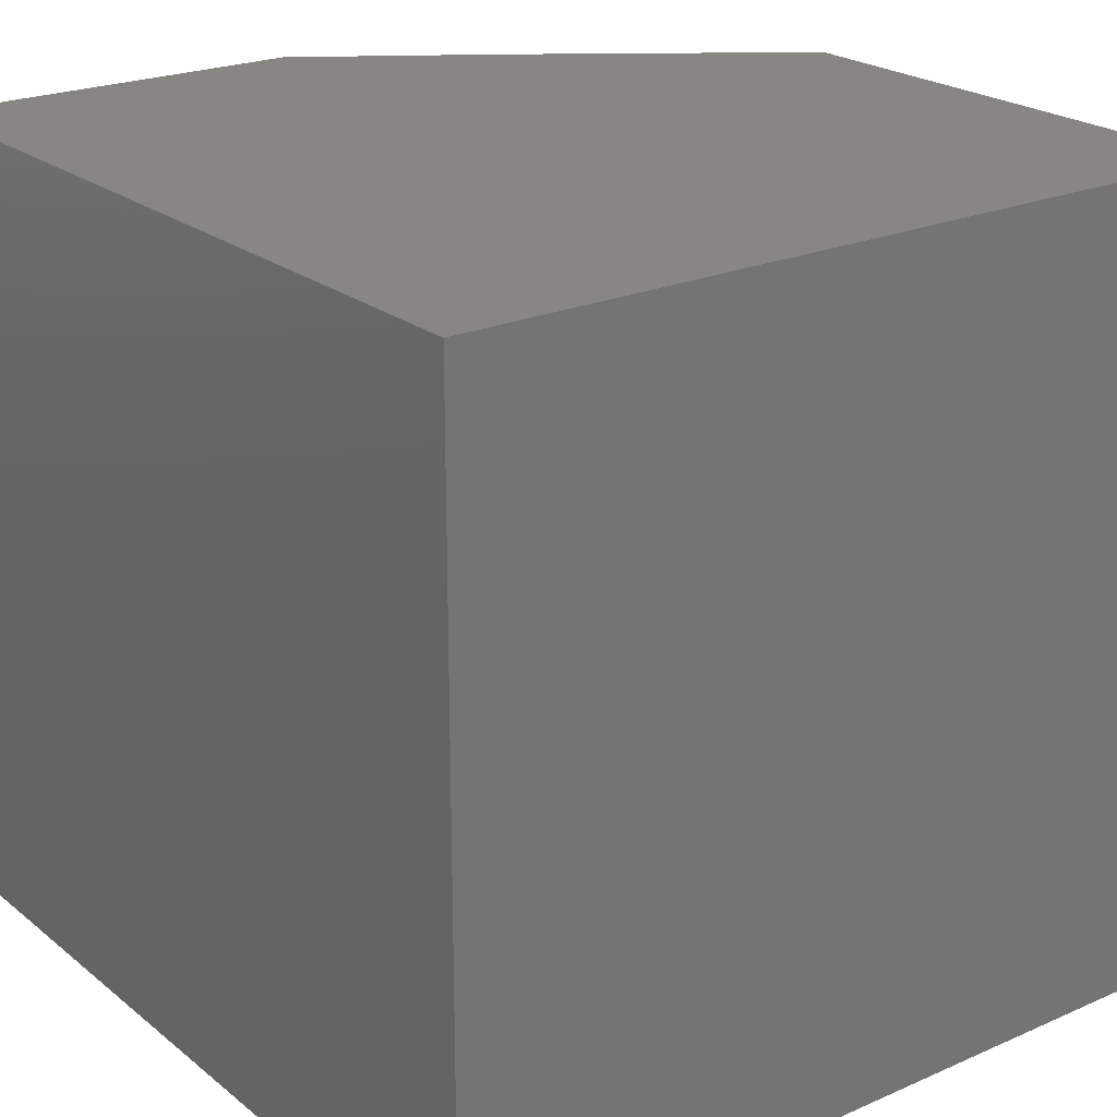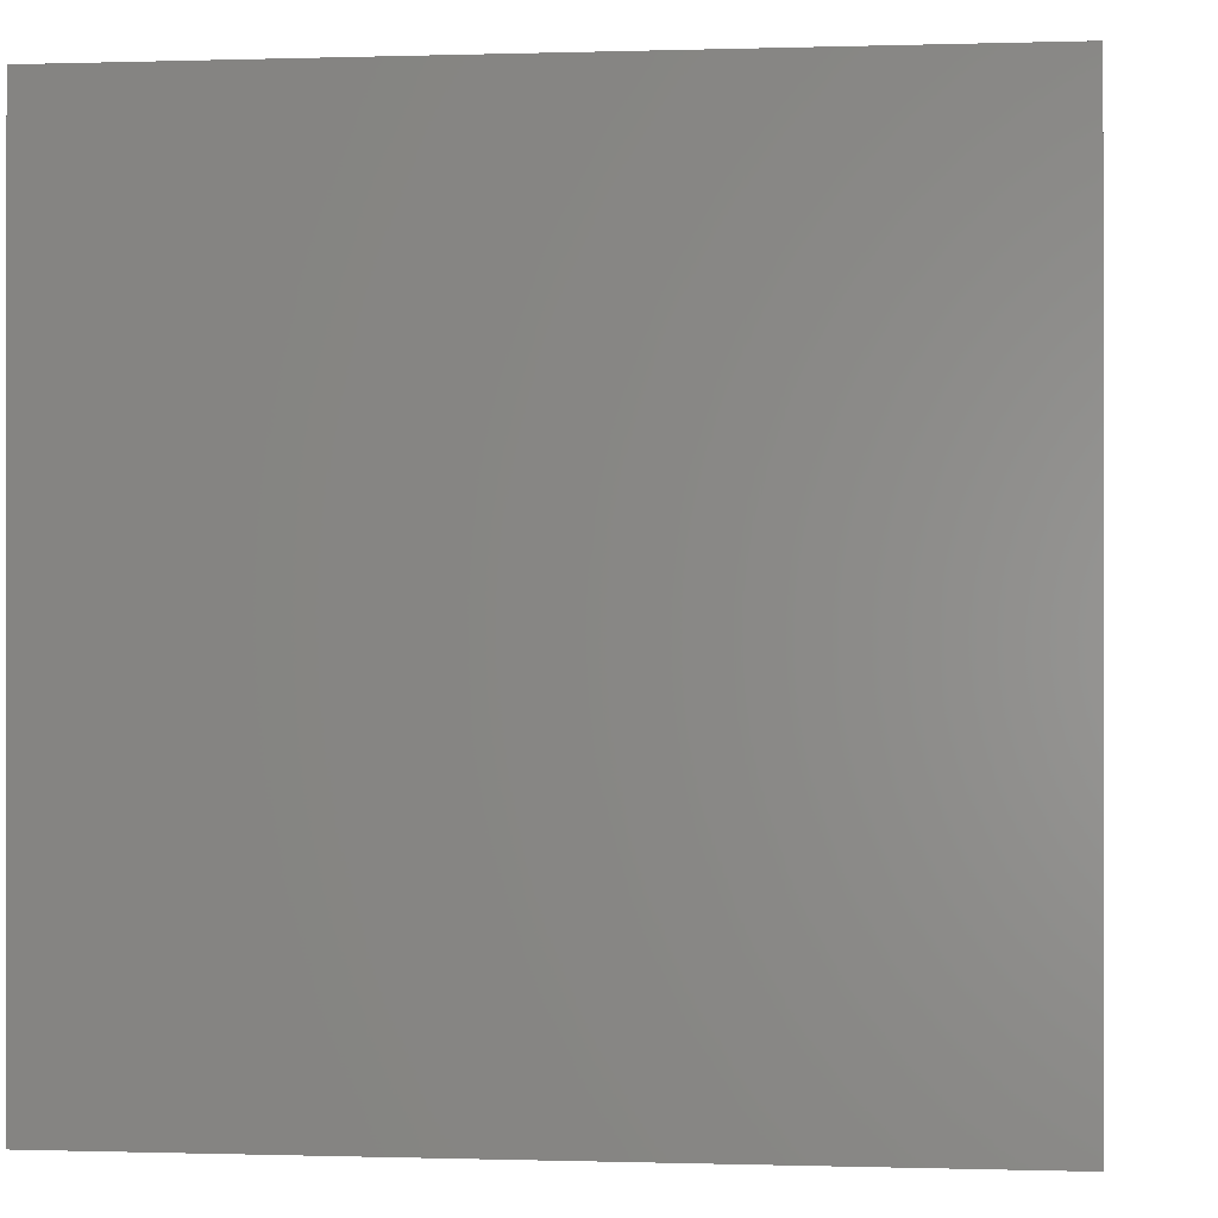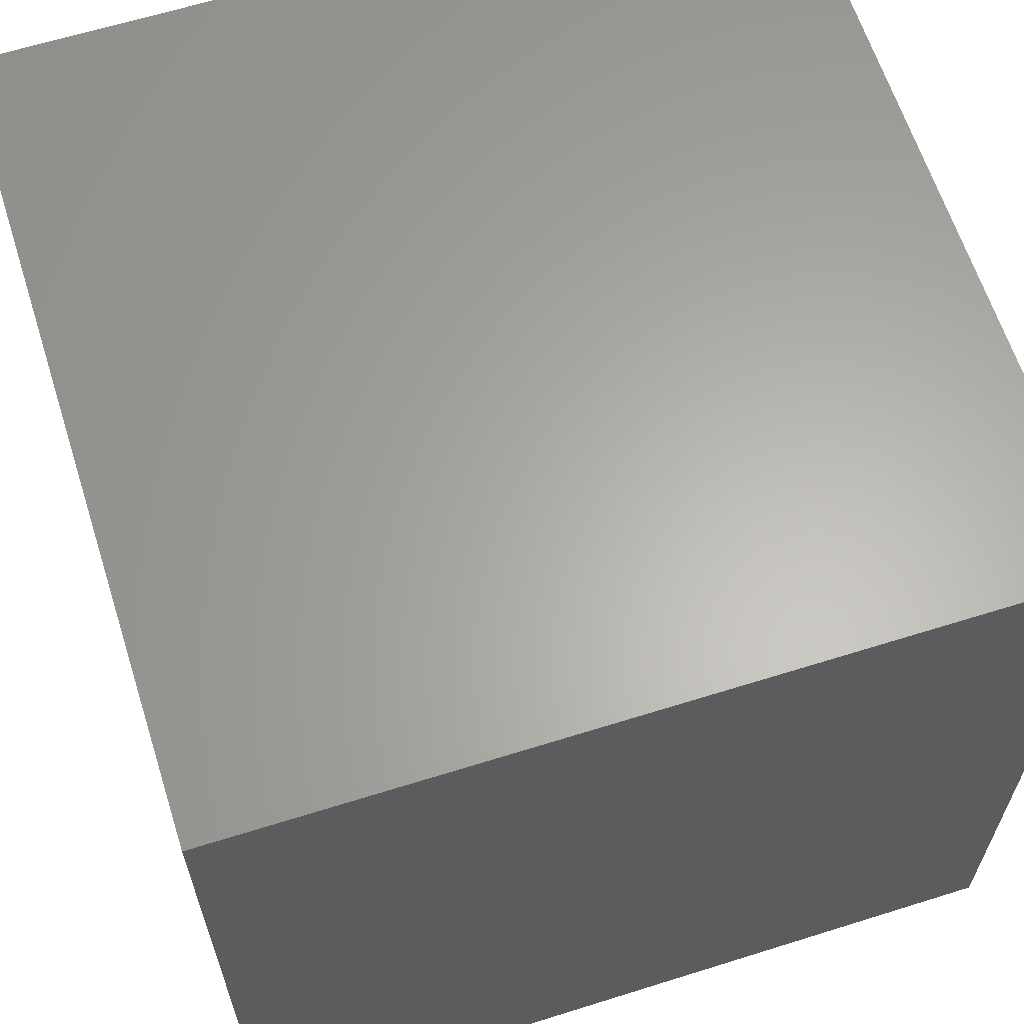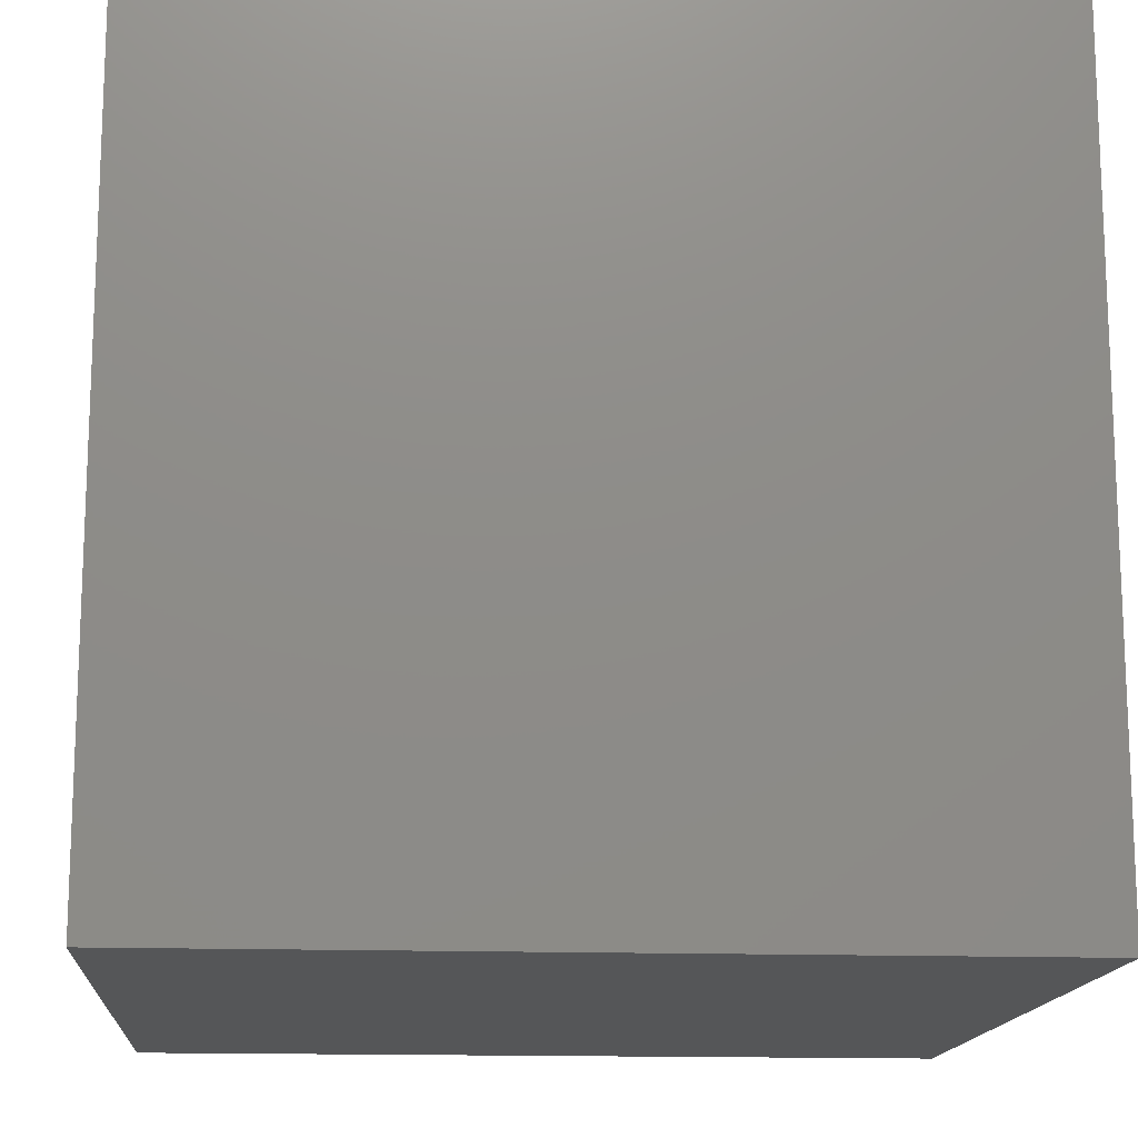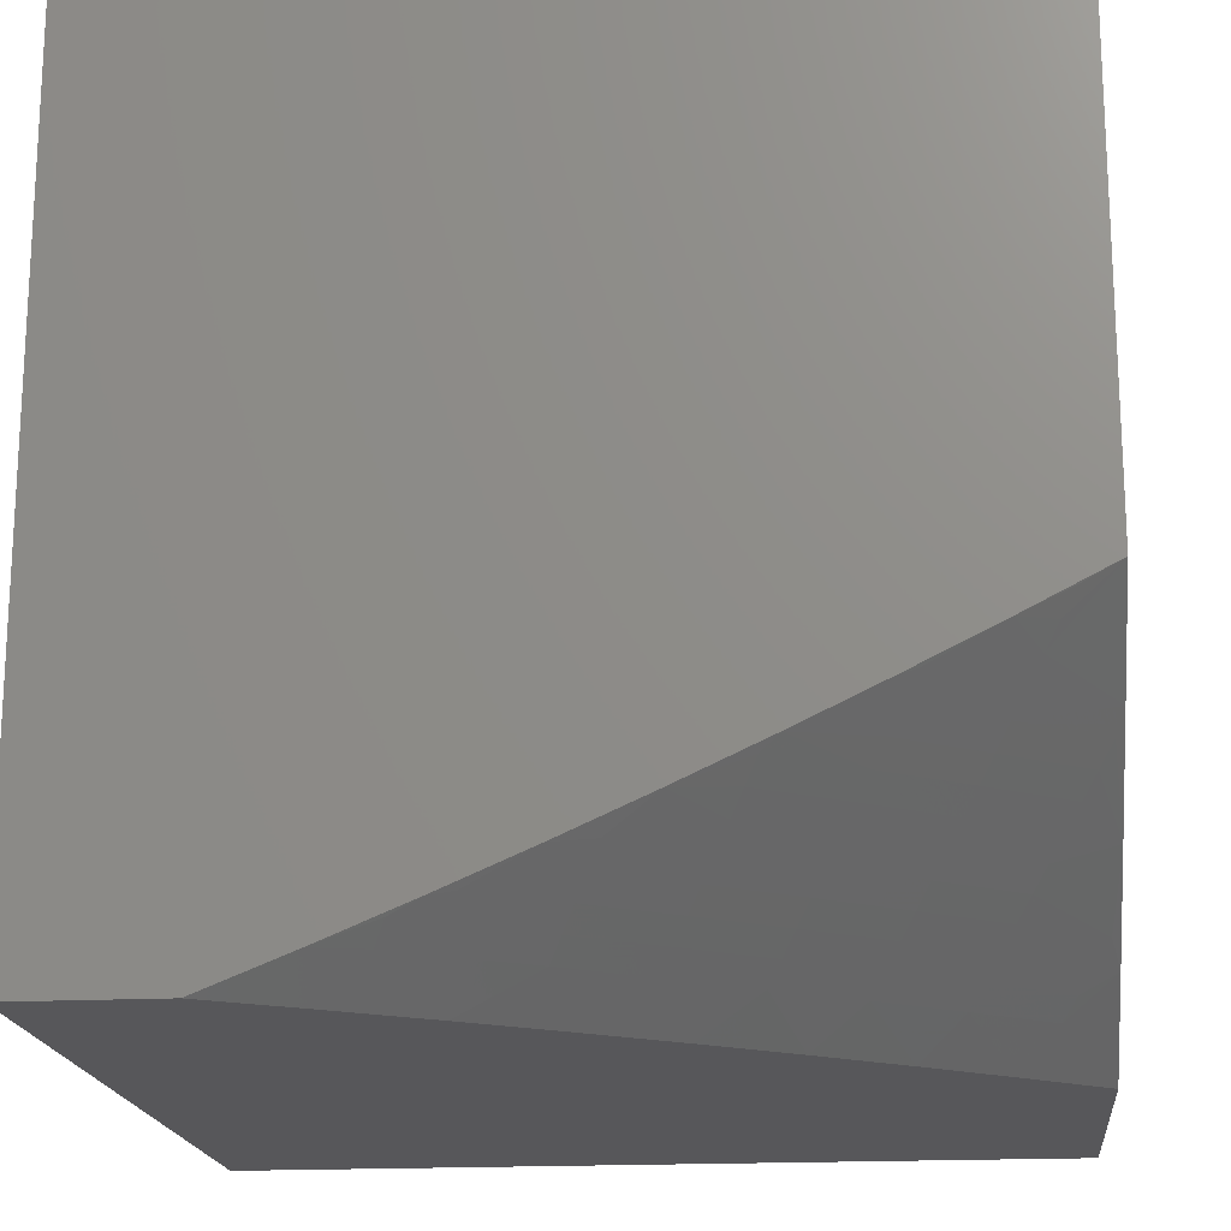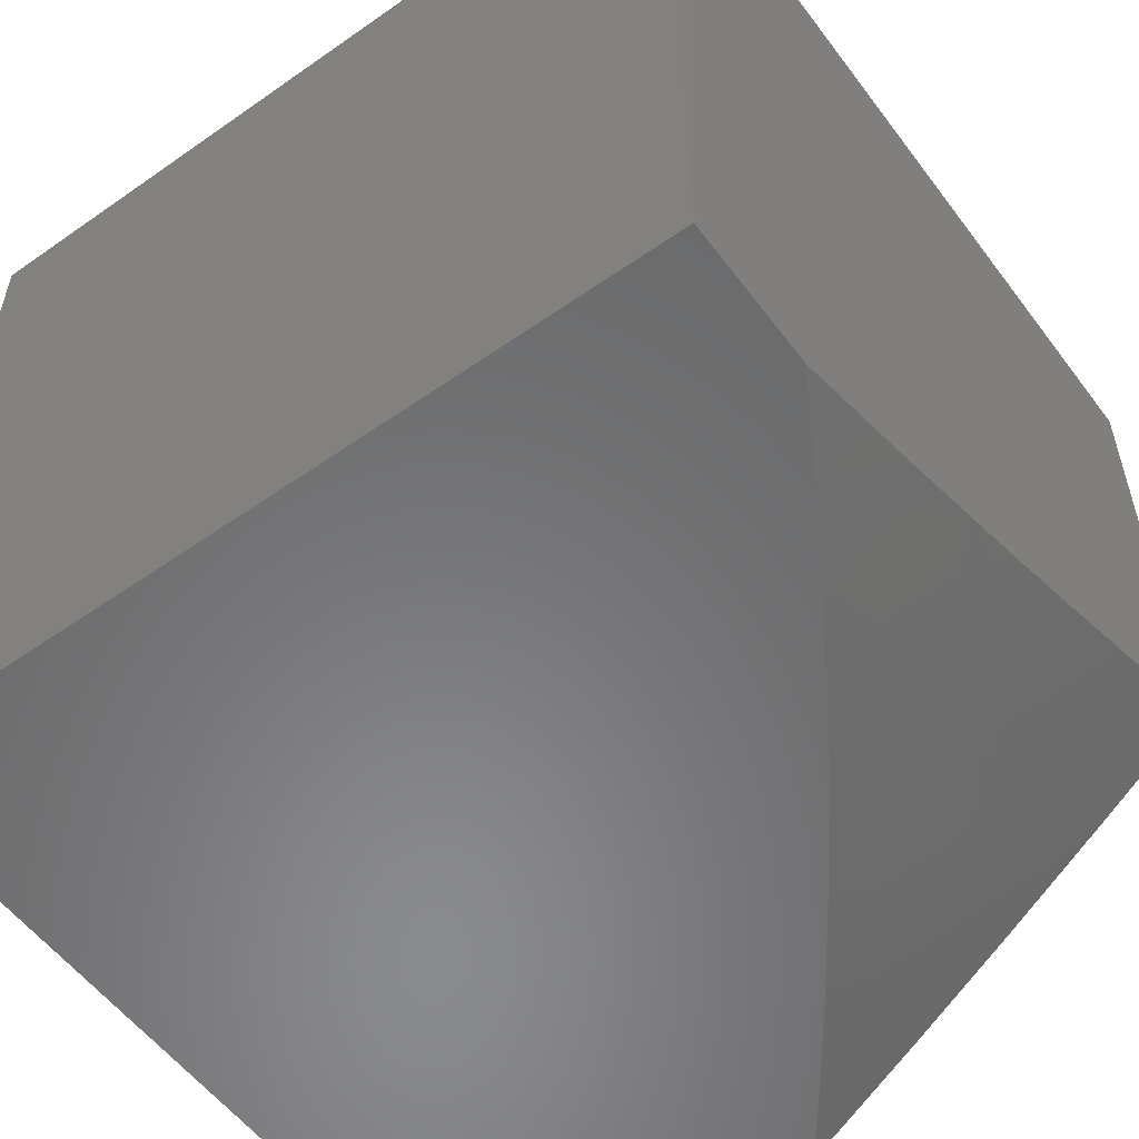
<metadata>
{"format":"stl","ext":"stl","renderer":"f3d","projection":"perspective","resolution":1024,"background":"white","views":[{"elev":22.7,"azim":-36.9,"up":"+Y"},{"elev":-0.3,"azim":6.8,"up":"+Z"},{"elev":63.2,"azim":-17.6,"up":"+Z"},{"elev":-14.8,"azim":-94.4,"up":"+Y"},{"elev":-18.2,"azim":95.7,"up":"+Z"},{"elev":-55.9,"azim":36.3,"up":"+Z"}]}
</metadata>
<code>
# stl→obj: 84 verts, 164 faces
v 6 3.174 -9
v 5.939 3.281 -9
v 6 3.279 -8.958
v 5.972 3.336 -8.955
v 5.996 3.349 -8.932
v 5.968 3.397 -8.932
v 6 3.384 -8.914
v 5.992 3.411 -8.909
v 6 3.488 -8.869
v 5.957 3.521 -8.886
v 5.981 3.535 -8.862
v 5.92 3.631 -8.862
v 5.944 3.646 -8.839
v 5.881 3.741 -8.839
v 5.904 3.756 -8.816
v 5.84 3.851 -8.816
v 5.863 3.866 -8.792
v 5.796 3.96 -8.792
v 5.819 3.976 -8.769
v 5.732 4 -8.817
v 5.841 3.991 -8.745
v 5.867 4 -8.722
v 5.908 3.896 -8.745
v 5.931 3.911 -8.721
v 5.973 3.8 -8.745
v 5.996 3.814 -8.721
v 6 3.797 -8.727
v 6 3.899 -8.677
v 5.953 3.926 -8.697
v 5.976 3.941 -8.673
v 6 4 -8.625
v 5.998 3.955 -8.649
v 5.944 3.384 -8.955
v 5.876 3.388 -9
v 5.886 3.479 -8.955
v 5.811 3.493 -9
v 5.826 3.573 -8.955
v 5.745 3.597 -9
v 5.765 3.667 -8.955
v 5.676 3.7 -9
v 5.702 3.76 -8.955
v 5.605 3.801 -9
v 5.637 3.852 -8.955
v 5.533 3.901 -9
v 5.571 3.943 -8.955
v 5.458 4 -9
v 5.596 4 -8.91
v 5.639 3.991 -8.886
v 5.616 3.975 -8.909
v 5.594 3.959 -8.932
v 5.66 3.867 -8.932
v 6 3.695 -8.776
v 5.95 3.785 -8.769
v 5.886 3.881 -8.769
v 6 3.592 -8.823
v 5.99 3.674 -8.792
v 5.927 3.77 -8.792
v 5.967 3.66 -8.816
v 5.91 3.493 -8.932
v 5.933 3.507 -8.909
v 5.873 3.602 -8.909
v 5.85 3.588 -8.932
v 5.812 3.697 -8.909
v 5.788 3.682 -8.932
v 5.748 3.79 -8.909
v 5.725 3.775 -8.932
v 5.683 3.883 -8.909
v 5.897 3.617 -8.886
v 5.858 3.726 -8.862
v 5.817 3.836 -8.839
v 5.774 3.945 -8.816
v 5.835 3.712 -8.886
v 5.771 3.806 -8.886
v 5.706 3.899 -8.886
v 5.794 3.821 -8.862
v 5.751 3.93 -8.839
v 5.729 3.914 -8.862
v 6 4 -8
v 5 4 -8
v 5 4 -9
v 5 3 -9
v 6 3 -9
v 6 3 -8
v 5 3 -8
f 1 2 3
f 3 2 4
f 3 4 5
f 5 4 6
f 5 6 7
f 7 6 8
f 7 8 9
f 9 8 10
f 9 10 11
f 11 10 12
f 11 12 13
f 13 12 14
f 13 14 15
f 15 14 16
f 15 16 17
f 17 16 18
f 17 18 19
f 19 18 20
f 19 20 21
f 21 20 22
f 21 22 23
f 23 22 24
f 23 24 25
f 25 24 26
f 25 26 27
f 27 26 28
f 28 26 29
f 28 29 30
f 30 29 31
f 30 31 32
f 32 31 28
f 32 28 30
f 4 2 33
f 33 2 34
f 33 34 35
f 35 34 36
f 35 36 37
f 37 36 38
f 37 38 39
f 39 38 40
f 39 40 41
f 41 40 42
f 41 42 43
f 43 42 44
f 43 44 45
f 45 44 46
f 45 46 47
f 20 48 47
f 47 48 49
f 47 49 50
f 50 49 51
f 50 51 43
f 43 51 41
f 24 22 29
f 29 22 31
f 27 52 25
f 25 52 53
f 25 53 23
f 23 53 54
f 23 54 21
f 21 54 19
f 55 56 52
f 52 56 57
f 52 57 53
f 53 57 54
f 9 11 55
f 55 11 13
f 55 13 58
f 58 13 15
f 58 15 57
f 57 15 17
f 57 17 54
f 54 17 19
f 7 3 5
f 35 59 33
f 33 59 6
f 33 6 4
f 8 6 60
f 60 6 59
f 60 59 61
f 61 59 62
f 61 62 63
f 63 62 64
f 63 64 65
f 65 64 66
f 65 66 67
f 67 66 51
f 67 51 49
f 59 35 62
f 62 35 37
f 62 37 64
f 64 37 39
f 64 39 66
f 66 39 41
f 66 41 51
f 8 60 10
f 10 60 68
f 10 68 12
f 12 68 69
f 12 69 14
f 14 69 70
f 14 70 16
f 16 70 71
f 16 71 18
f 18 71 20
f 68 60 61
f 68 61 72
f 72 61 63
f 72 63 73
f 73 63 65
f 73 65 74
f 74 65 67
f 74 67 48
f 48 67 49
f 56 55 58
f 57 56 58
f 68 72 69
f 69 72 75
f 69 75 70
f 70 75 76
f 70 76 71
f 71 76 20
f 75 72 73
f 29 26 24
f 75 73 77
f 77 73 74
f 77 74 48
f 20 76 77
f 77 76 75
f 20 77 48
f 47 50 45
f 45 50 43
f 31 22 78
f 78 22 79
f 79 22 20
f 79 20 47
f 47 46 79
f 79 46 80
f 46 44 80
f 80 44 42
f 80 42 81
f 81 42 40
f 81 40 38
f 38 36 81
f 81 36 34
f 81 34 2
f 1 82 2
f 2 82 81
f 78 79 83
f 83 79 84
f 84 81 83
f 83 81 82
f 79 80 84
f 84 80 81
f 1 3 82
f 82 3 83
f 83 3 7
f 83 7 9
f 9 55 83
f 83 55 52
f 83 52 78
f 78 52 27
f 78 27 28
f 28 31 78

</code>
